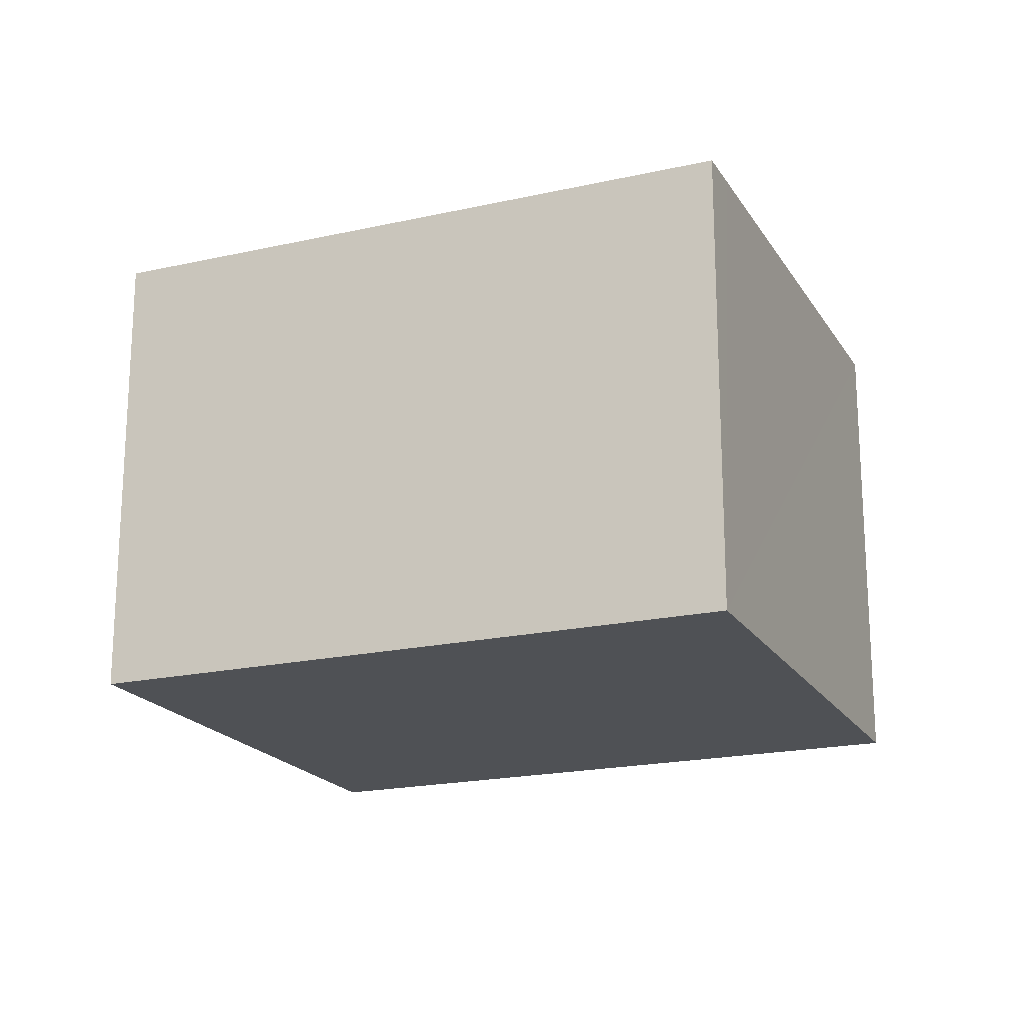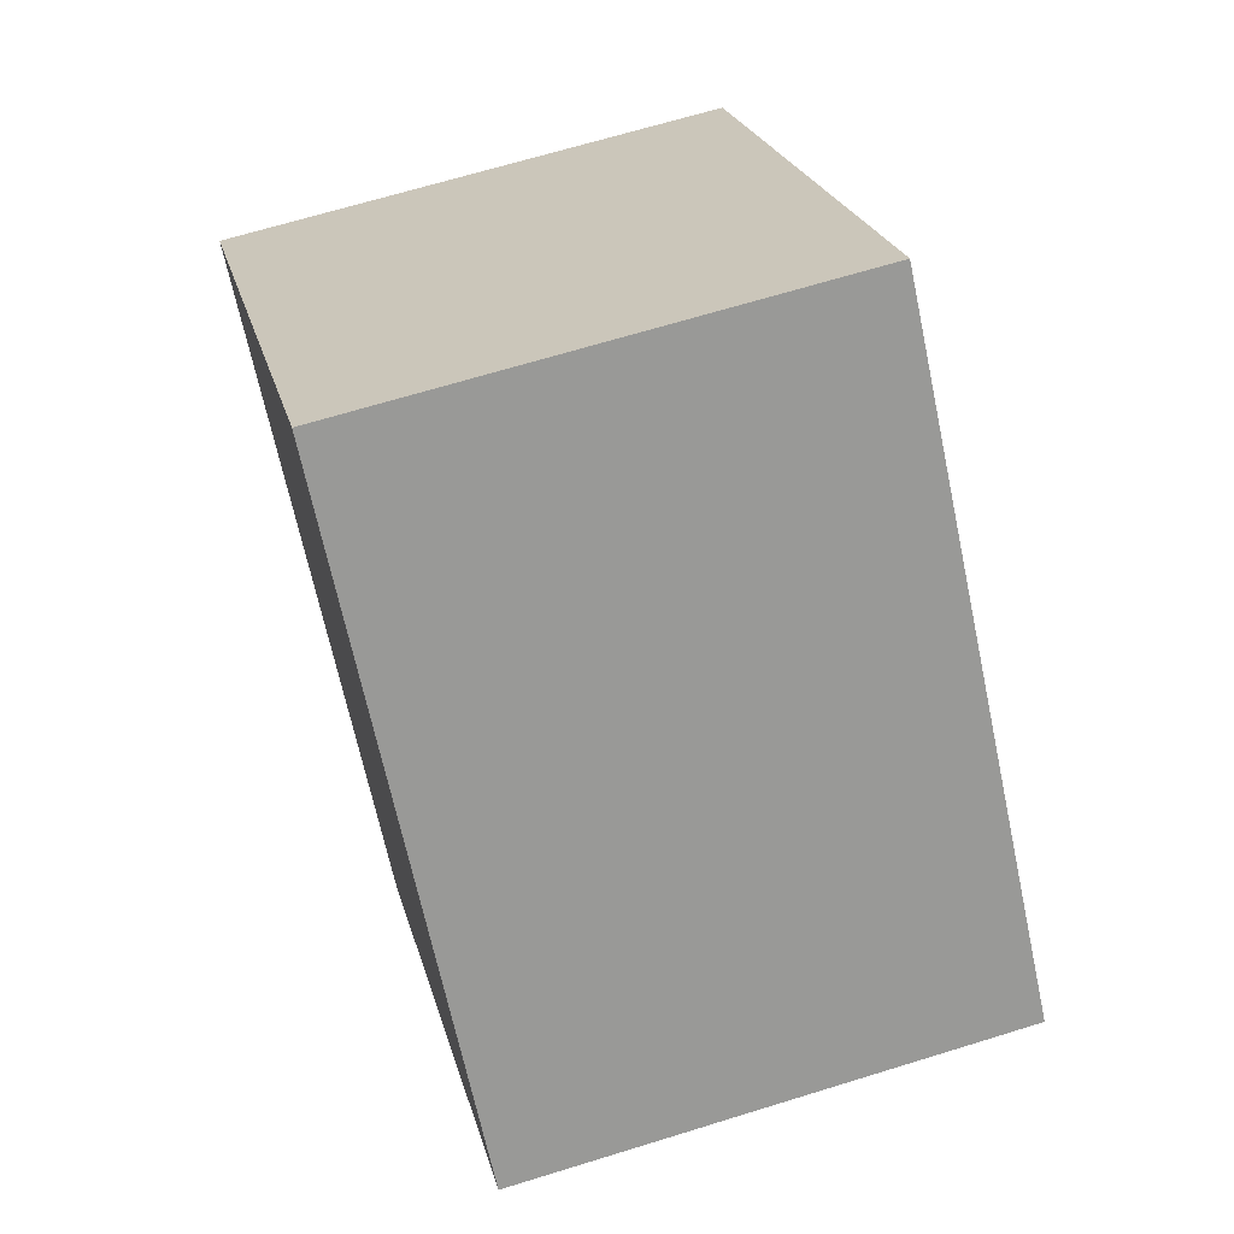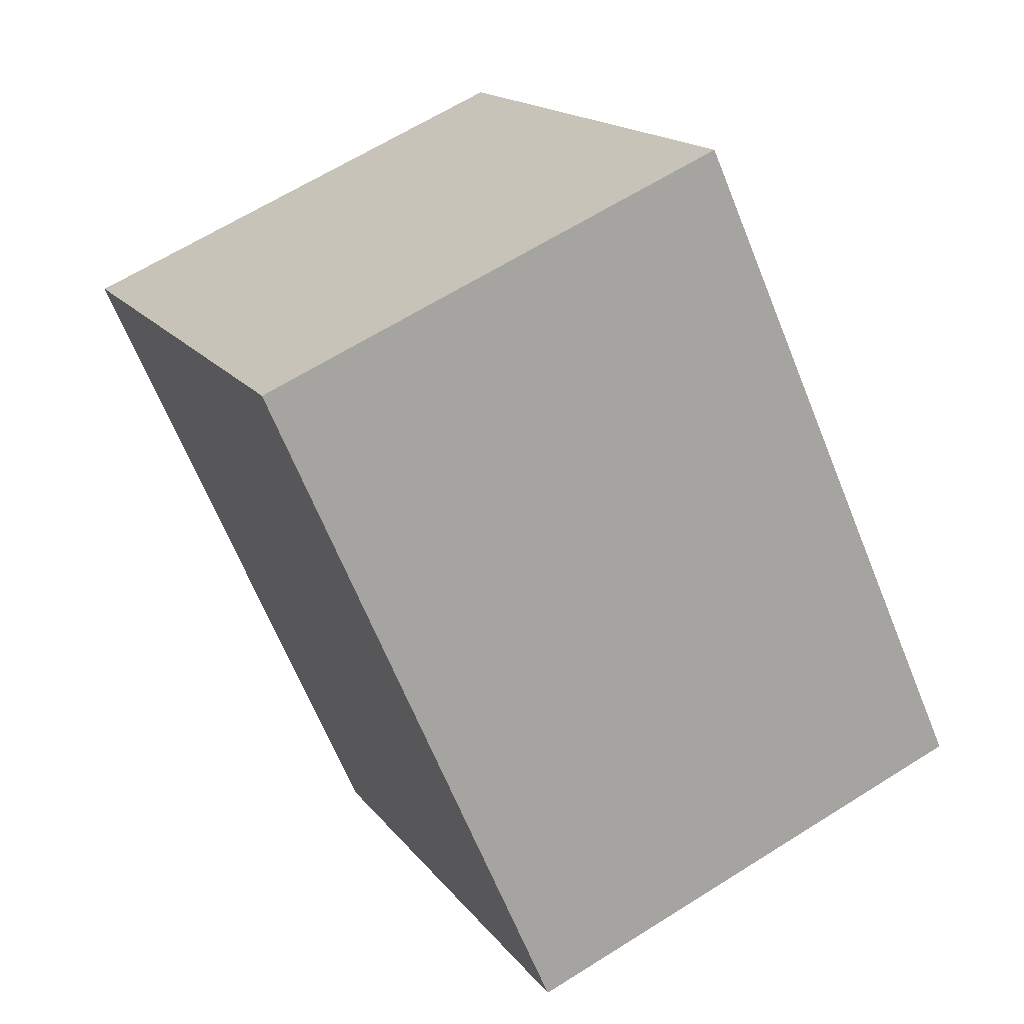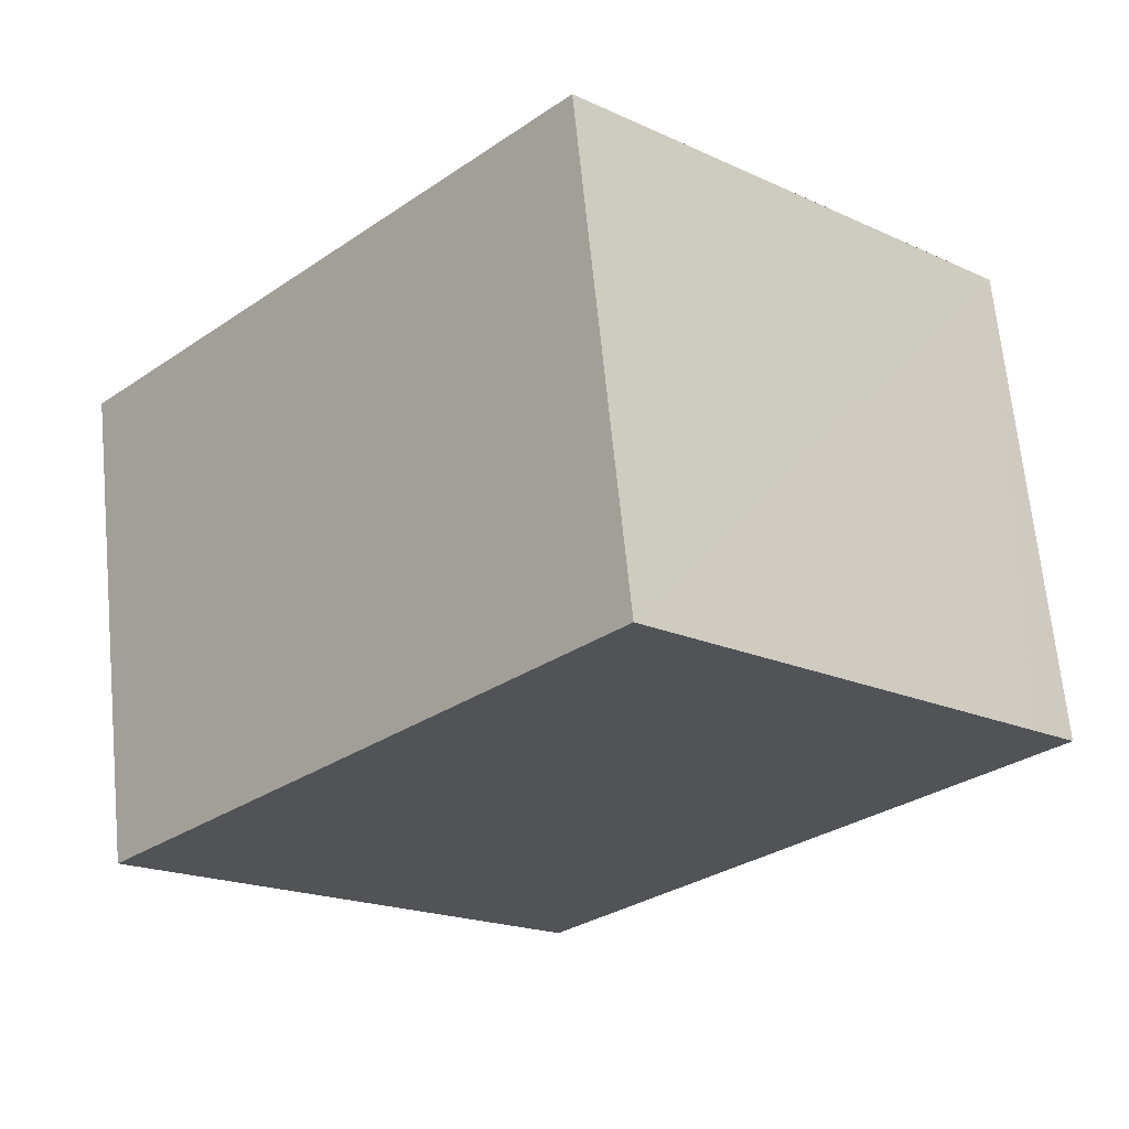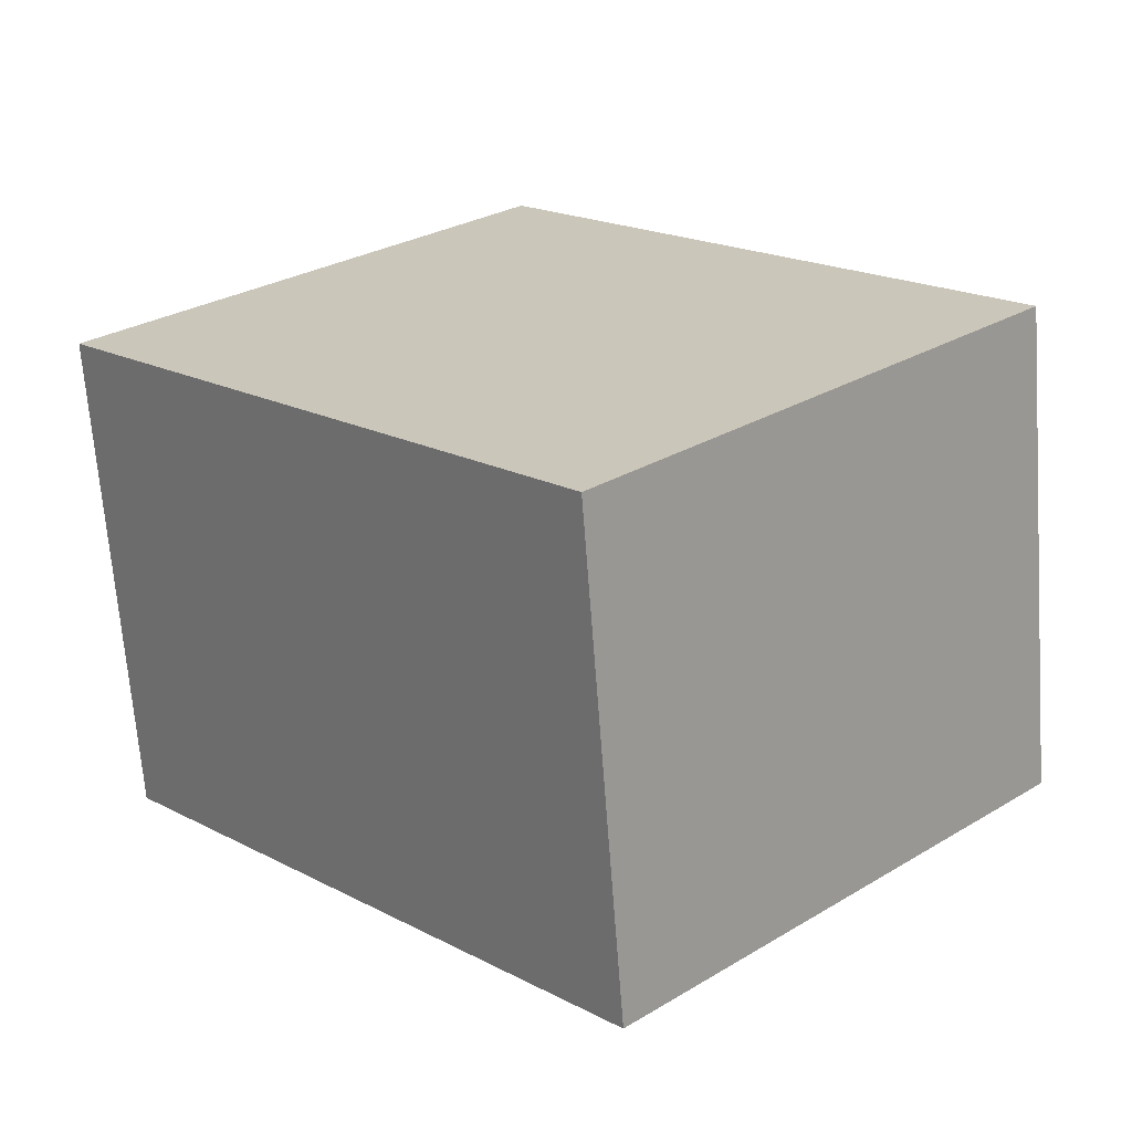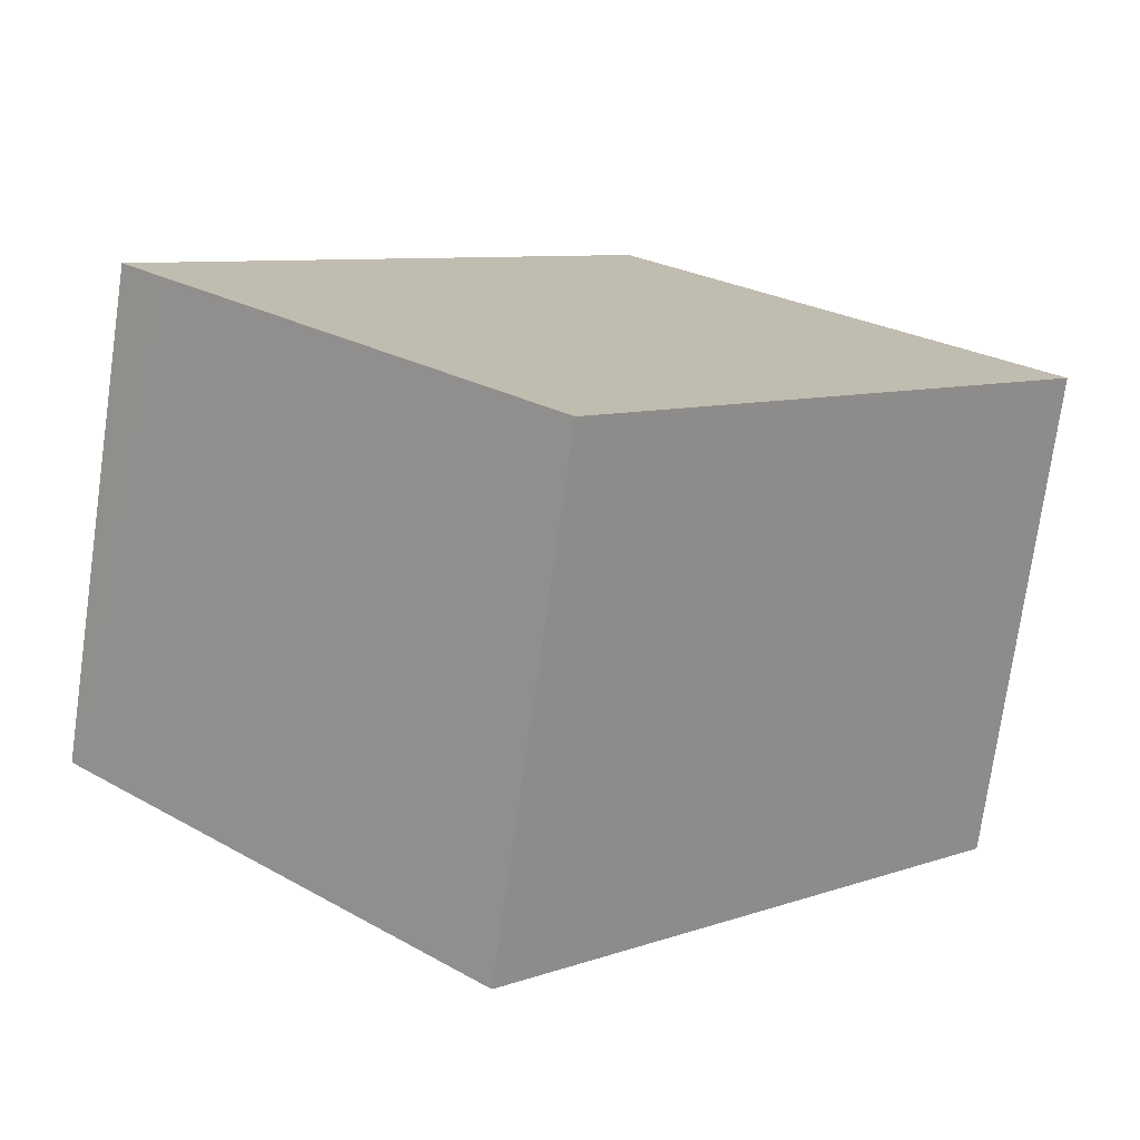
<metadata>
{"format":"obj","ext":"obj","renderer":"f3d","projection":"perspective","resolution":1024,"background":"white","views":[{"elev":-19.6,"azim":69.1,"up":"+Y"},{"elev":66.4,"azim":72.7,"up":"+Z"},{"elev":64.0,"azim":57.5,"up":"+Z"},{"elev":67.1,"azim":174.4,"up":"+Z"},{"elev":-67.9,"azim":4.3,"up":"+Z"},{"elev":-74.9,"azim":171.9,"up":"+Z"}]}
</metadata>
<code>
v  0.221 2.444 0.212
v  0.221 2.444 -0.231
v  0 2.444 1.497e-16
v  2.405 2.444 -2.512
v  2.099 2.444 2.009
v  4.321 2.444 -0.679
v  2.297 2.444 1.802
v  4.504 2.444 -0.503
v  4.504 3.08e-17 -0.503
v  2.405 1.538e-16 -2.512
v  4.321 4.158e-17 -0.679
v  0.221 1.414e-17 -0.231
v  0 0 0
v  2.099 -1.23e-16 2.009
v  0.221 -1.298e-17 0.212
v  2.297 -1.103e-16 1.802
g defaultobject
f 1 2 3
f 2 1 4
f 4 1 5
f 4 5 6
f 6 5 7
f 6 7 8
f 9 6 8
f 6 9 4
f 4 9 10
f 10 9 11
f 10 2 4
f 2 10 12
f 2 12 3
f 3 12 13
f 13 1 3
f 1 13 5
f 5 13 14
f 14 13 15
f 7 9 8
f 9 7 5
f 9 5 16
f 16 5 14
f 12 15 13
f 15 12 14
f 14 12 10
f 14 10 16
f 16 10 9
f 9 10 11

</code>
